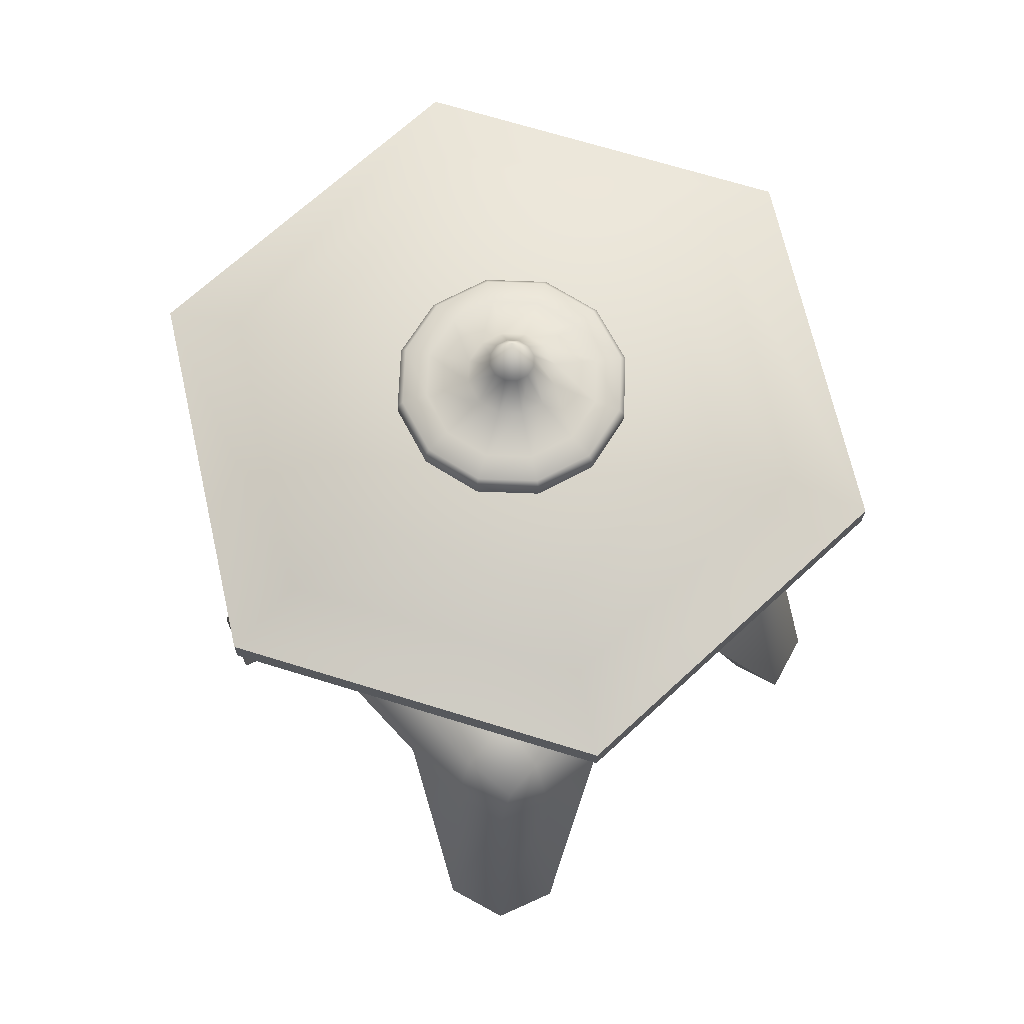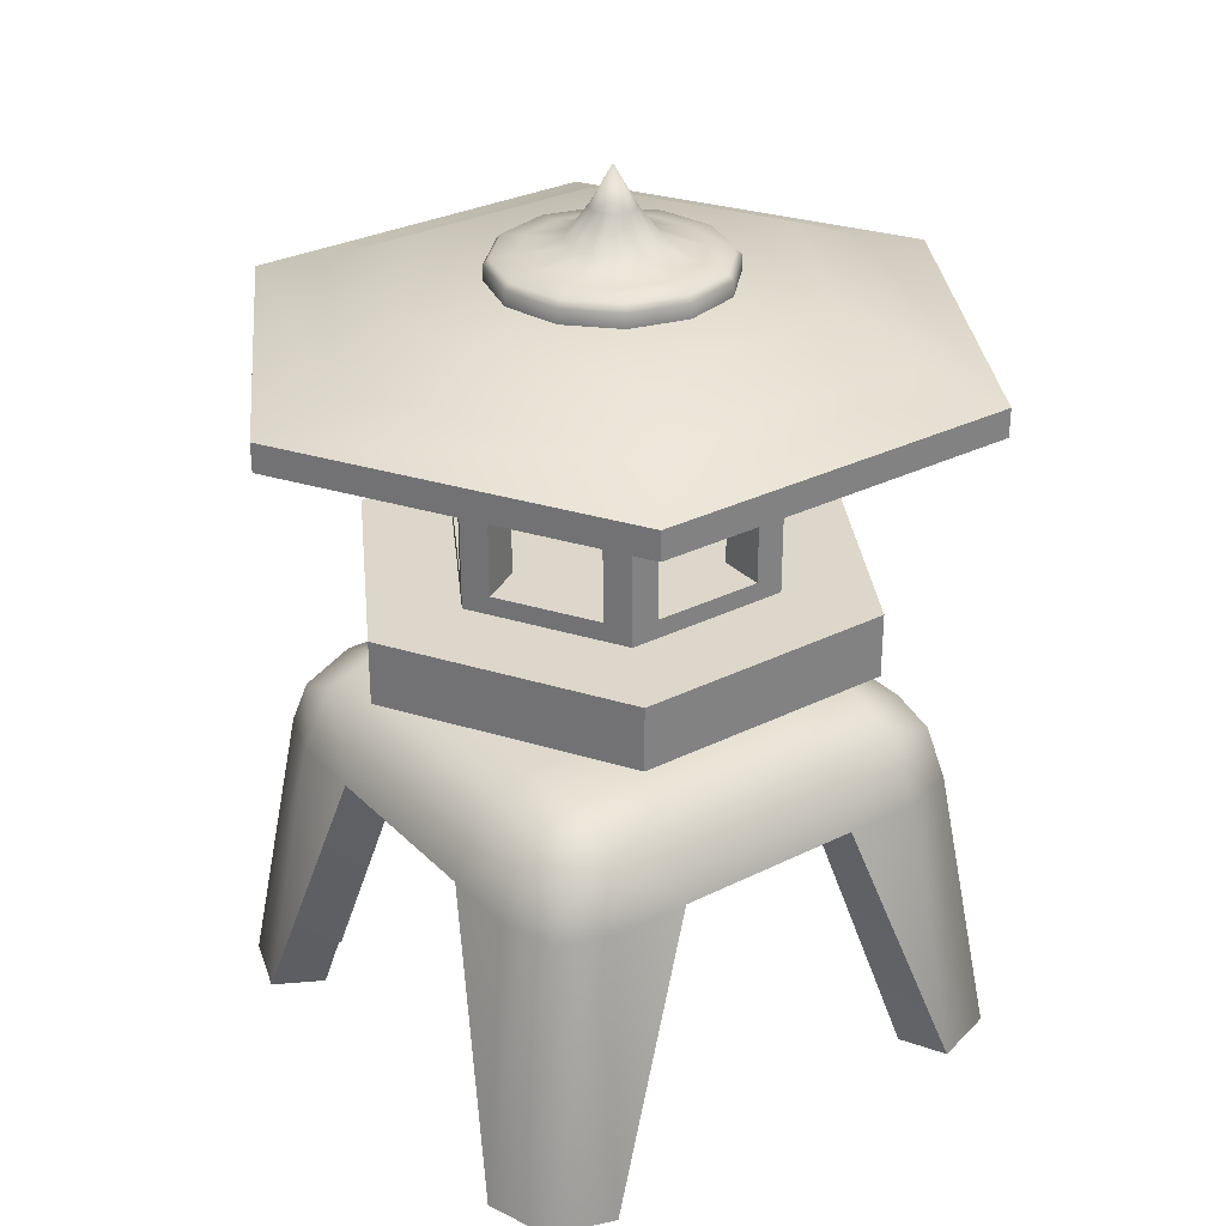
<metadata>
{"format":"obj","ext":"obj","renderer":"f3d","projection":"perspective","resolution":1024,"background":"white","views":[{"elev":69.2,"azim":47.2,"up":"+Y"},{"elev":30.4,"azim":-125.8,"up":"+Y"}]}
</metadata>
<code>
v  1.588 6.5 1.588
v  1.588 6.5 -1.588
v  -1.588 6.5 -1.588
v  -1.588 6.5 1.588
v  -2.989 5 4.27
v  -3.603 5.844 3.836
v  -3.95 5 3.95
v  4.27 5 2.989
v  3.836 5.844 3.603
v  3.95 5 3.95
v  -4.27 5 -2.989
v  -3.836 5.844 -3.603
v  -3.95 5 -3.95
v  2.989 5 -4.27
v  3.603 5.844 -3.836
v  3.95 5 -3.95
v  -1.588 6.5 2.836
v  -1.61 6.125 3.798
v  1.61 6.125 3.798
v  1.588 6.5 2.836
v  2.836 6.5 1.588
v  3.798 6.125 1.61
v  3.798 6.125 -1.61
v  2.836 6.5 -1.588
v  1.588 6.5 -2.836
v  1.61 6.125 -3.798
v  -1.61 6.125 -3.798
v  -1.588 6.5 -2.836
v  -2.836 6.5 -1.588
v  -3.798 6.125 -1.61
v  -3.798 6.125 1.61
v  -2.836 6.5 1.588
v  3.5 0 5
v  4.625 0 4.625
v  2.989 5 4.27
v  -4.625 0 4.625
v  -3.5 0 5
v  5 0 -3.5
v  4.625 0 -4.625
v  4.27 5 -2.989
v  -3.5 0 -5
v  -4.625 0 -4.625
v  -2.989 5 -4.27
v  -2.874 6.125 3.798
v  -2.836 6.5 2.836
v  -3.798 6.125 2.874
v  -4.27 5 2.989
v  3.798 6.125 2.874
v  2.836 6.5 2.836
v  2.874 6.125 3.798
v  -3.798 6.125 -2.874
v  -2.836 6.5 -2.836
v  -2.874 6.125 -3.798
v  2.874 6.125 -3.798
v  2.836 6.5 -2.836
v  3.798 6.125 -2.874
v  -1.674 5 4.27
v  1.674 5 4.27
v  4.27 5 1.674
v  4.27 5 -1.674
v  1.674 5 -4.27
v  -1.674 5 -4.27
v  -4.27 5 -1.674
v  -4.27 5 1.674
v  5 0 3.5
v  -5 0 3.5
v  3.5 0 -5
v  -5 0 -3.5
v  -1.588 5.5 -1.588
v  1.588 5.5 -1.588
v  1.588 5.5 1.588
v  -1.588 5.5 1.588
v  -3.256 4.728 3.283
v  -3.092 5.264 3.201
v  -2.856 4.746 3.312
v  3.283 4.728 3.256
v  3.201 5.264 3.092
v  3.312 4.746 2.856
v  -3.283 4.728 -3.256
v  -3.201 5.264 -3.092
v  -3.312 4.746 -2.856
v  3.256 4.728 -3.283
v  3.092 5.264 -3.201
v  2.856 4.746 -3.312
v  1.61 5.409 3.1
v  -1.61 5.409 3.1
v  -1.588 5.517 2.651
v  1.588 5.517 2.651
v  3.1 5.409 -1.61
v  3.1 5.409 1.61
v  2.651 5.517 1.588
v  2.651 5.517 -1.588
v  -1.61 5.409 -3.1
v  1.61 5.409 -3.1
v  1.588 5.517 -2.651
v  -1.588 5.517 -2.651
v  -3.1 5.409 1.61
v  -3.1 5.409 -1.61
v  -2.651 5.517 -1.588
v  -2.651 5.517 1.588
v  3.93 -0.1875 3.93
v  3.228 -0.1661 4.052
v  2.838 4.724 3.321
v  -3.93 -0.1875 3.93
v  -3.228 -0.1661 4.052
v  3.93 -0.1875 -3.93
v  4.052 -0.1661 -3.228
v  3.321 4.724 -2.838
v  -3.93 -0.1875 -3.93
v  -3.228 -0.1661 -4.052
v  -2.838 4.724 -3.321
v  -2.748 5.389 3.133
v  -3.12 5.408 2.714
v  -2.662 5.531 2.662
v  -3.321 4.724 2.838
v  3.133 5.389 2.748
v  2.714 5.408 3.12
v  2.662 5.531 2.662
v  -3.133 5.389 -2.748
v  -2.714 5.408 -3.12
v  -2.662 5.531 -2.662
v  2.748 5.389 -3.133
v  3.12 5.408 -2.714
v  2.662 5.531 -2.662
v  1.674 4.679 3.323
v  -1.674 4.679 3.323
v  3.323 4.679 -1.674
v  3.323 4.679 1.674
v  -1.674 4.679 -3.323
v  1.674 4.679 -3.323
v  -3.323 4.679 1.674
v  -3.323 4.679 -1.674
v  4.052 -0.1661 3.228
v  -4.052 -0.1661 3.228
v  3.228 -0.1661 -4.052
v  -4.052 -0.1661 -3.228
v  -0 6.909 -2.979
v  -1.49 6.909 -2.58
v  -1.72 7.607 -2.979
v  -0 7.607 -3.44
v  -2.58 6.909 -1.49
v  -2.979 7.607 -1.72
v  -2.979 6.909 -0
v  -3.44 7.607 -0
v  -2.58 6.909 1.49
v  -2.979 7.607 1.72
v  -1.49 6.909 2.58
v  -1.72 7.607 2.979
v  -0 6.909 2.979
v  -0 7.607 3.44
v  1.49 6.909 2.58
v  1.72 7.607 2.979
v  2.58 6.909 1.49
v  2.979 7.607 1.72
v  2.979 6.909 0
v  3.44 7.607 0
v  2.58 6.909 -1.49
v  2.979 7.607 -1.72
v  1.49 6.909 -2.58
v  1.72 7.607 -2.979
v  -0.86 6.398 -1.49
v  -0 6.398 -1.72
v  -1.49 6.398 -0.86
v  -1.72 6.398 0
v  -1.49 6.398 0.86
v  -0.86 6.398 1.49
v  -0 6.398 1.72
v  0.86 6.398 1.49
v  1.49 6.398 0.86
v  1.72 6.398 0
v  1.49 6.398 -0.86
v  0.86 6.398 -1.49
v  0 6.211 0
v  -0 7.607 -4.656
v  -4.033 7.607 -2.328
v  -4.033 7.607 2.328
v  -0 7.607 4.656
v  4.033 7.607 2.328
v  4.033 7.607 -2.328
v  -4.033 8.737 -2.328
v  -0 8.737 -4.656
v  -4.033 8.737 2.328
v  -0 8.737 4.656
v  4.033 8.737 2.328
v  4.033 8.737 -2.328
v  -0 8.737 0
v  -5.557 12.2 -3.208
v  -0 12.2 -6.417
v  -0 12.2 0
v  -5.557 12.2 3.208
v  -0 12.2 6.417
v  5.557 12.2 3.208
v  5.557 12.2 -3.208
v  -5.557 12.69 -3.208
v  -0 12.69 -6.417
v  -5.557 12.69 3.208
v  -0 12.69 6.417
v  5.557 12.69 3.208
v  5.557 12.69 -3.208
v  -4.373 13.09 -2.525
v  -0 13.09 -5.049
v  -4.373 13.09 2.525
v  -0 13.09 5.049
v  4.373 13.09 2.525
v  4.373 13.09 -2.525
v  -3.175 13.66 -1.833
v  -0 13.66 -3.666
v  -3.175 13.66 1.833
v  -0 13.66 3.666
v  3.175 13.66 1.833
v  3.175 13.66 -1.833
v  -0 13.66 0
v  -2.109 9.067 -1.711
v  -0.4272 9.067 -2.682
v  -0 8.737 -2.928
v  -2.536 8.737 -1.464
v  -2.109 11.87 -1.711
v  -2.536 12.2 -1.464
v  -0.4272 11.87 -2.682
v  -0 12.2 -2.928
v  -2.536 9.067 0.9708
v  -2.536 9.067 -0.9708
v  -2.536 8.737 1.464
v  -2.536 11.87 0.9708
v  -2.536 12.2 1.464
v  -2.536 11.87 -0.9708
v  -0.4272 9.067 2.682
v  -2.109 9.067 1.711
v  -0 8.737 2.928
v  -0.4272 11.87 2.682
v  -0 12.2 2.928
v  -2.109 11.87 1.711
v  2.109 9.067 1.711
v  0.4272 9.067 2.682
v  2.536 8.737 1.464
v  2.109 11.87 1.711
v  2.536 12.2 1.464
v  0.4272 11.87 2.682
v  2.536 9.067 -0.9708
v  2.536 9.067 0.9708
v  2.536 8.737 -1.464
v  2.536 11.87 -0.9708
v  2.536 12.2 -1.464
v  2.536 11.87 0.9708
v  0.4272 9.067 -2.682
v  2.109 9.067 -1.711
v  0.4272 11.87 -2.682
v  2.109 11.87 -1.711
v  -0 8.737 -2.119
v  -0.0224 9.067 -1.98
v  -1.704 9.067 -1.01
v  -1.835 8.737 -1.059
v  -1.704 11.87 -1.01
v  -1.835 12.2 -1.059
v  -0.0224 11.87 -1.98
v  -0 12.2 -2.119
v  -1.726 9.067 -0.9708
v  -1.726 9.067 0.9708
v  -1.835 8.737 1.059
v  -1.726 11.87 0.9708
v  -1.835 12.2 1.059
v  -1.726 11.87 -0.9708
v  -1.704 9.067 1.01
v  -0.0224 9.067 1.98
v  -0 8.737 2.119
v  -0.0224 11.87 1.98
v  -0 12.2 2.119
v  -1.704 11.87 1.01
v  0.0224 9.067 1.98
v  1.704 9.067 1.01
v  1.835 8.737 1.059
v  1.704 11.87 1.01
v  1.835 12.2 1.059
v  0.0224 11.87 1.98
v  1.726 9.067 0.9708
v  1.726 9.067 -0.9708
v  1.835 8.737 -1.059
v  1.726 11.87 -0.9708
v  1.835 12.2 -1.059
v  1.726 11.87 0.9708
v  1.704 9.067 -1.01
v  0.0224 9.067 -1.98
v  0.0224 11.87 -1.98
v  1.704 11.87 -1.01
v  1.999 13.64 -0
v  1.731 13.64 -0.9996
v  1.731 13.92 -0.9996
v  1.999 13.92 -0
v  0.9996 13.64 -1.731
v  0.9996 13.92 -1.731
v  -0 13.64 -1.999
v  -0 13.92 -1.999
v  -0.9996 13.64 -1.731
v  -0.9996 13.92 -1.731
v  -1.731 13.64 -0.9996
v  -1.731 13.92 -0.9996
v  -1.999 13.64 -0
v  -1.999 13.92 -0
v  -1.731 13.64 0.9996
v  -1.731 13.92 0.9996
v  -0.9996 13.64 1.731
v  -0.9996 13.92 1.731
v  -0 13.64 1.999
v  -0 13.92 1.999
v  0.9996 13.64 1.731
v  0.9996 13.92 1.731
v  1.731 13.64 0.9996
v  1.731 13.92 0.9996
v  1.908 14.02 0
v  1.652 14.02 -0.9539
v  1.288 14.08 -0.7435
v  1.487 14.08 0
v  0.9539 14.02 -1.652
v  0.7435 14.08 -1.288
v  -0 14.02 -1.908
v  -0 14.08 -1.487
v  -0.9539 14.02 -1.652
v  -0.7435 14.08 -1.288
v  -1.652 14.02 -0.9539
v  -1.288 14.08 -0.7435
v  -1.908 14.02 -0
v  -1.487 14.08 -0
v  -1.652 14.02 0.9539
v  -1.288 14.08 0.7435
v  -0.9539 14.02 1.652
v  -0.7435 14.08 1.288
v  -0 14.02 1.908
v  -0 14.08 1.487
v  0.9539 14.02 1.652
v  0.7435 14.08 1.288
v  1.652 14.02 0.9539
v  1.288 14.08 0.7435
v  0.6604 14.29 -0.3813
v  0.7626 14.29 0
v  0.3813 14.29 -0.6604
v  -0 14.29 -0.7626
v  -0.3813 14.29 -0.6604
v  -0.6604 14.29 -0.3813
v  -0.7626 14.29 -0
v  -0.6604 14.29 0.3813
v  -0.3813 14.29 0.6604
v  -0 14.29 0.7626
v  0.3813 14.29 0.6604
v  0.6604 14.29 0.3813
v  0.3304 14.8 -0.1908
v  0.3815 14.8 0
v  0.1908 14.8 -0.3304
v  -0 14.8 -0.3815
v  -0.1908 14.8 -0.3304
v  -0.3304 14.8 -0.1908
v  -0.3815 14.8 0
v  -0.3304 14.8 0.1908
v  -0.1908 14.8 0.3304
v  -0 14.8 0.3815
v  0.1908 14.8 0.3304
v  0.3304 14.8 0.1908
v  -0 15.49 -0
g Lantern
f 1 2 3
f 3 4 1
f 5 6 7
f 8 9 10
f 11 12 13
f 14 15 16
f 17 18 19
f 19 20 17
f 21 22 23
f 23 24 21
f 25 26 27
f 27 28 25
f 29 30 31
f 31 32 29
f 33 34 10
f 10 35 33
f 5 7 36
f 36 37 5
f 38 39 16
f 16 40 38
f 41 42 13
f 13 43 41
f 5 44 6
f 44 45 46
f 46 6 44
f 6 46 47
f 47 7 6
f 8 48 9
f 48 49 50
f 50 9 48
f 9 50 35
f 35 10 9
f 11 51 12
f 51 52 53
f 53 12 51
f 12 53 43
f 43 13 12
f 14 54 15
f 54 55 56
f 56 15 54
f 15 56 40
f 40 16 15
f 18 57 58
f 58 19 18
f 22 59 60
f 60 23 22
f 26 61 62
f 62 27 26
f 30 63 64
f 64 31 30
f 34 65 8
f 8 10 34
f 7 47 66
f 66 36 7
f 39 67 14
f 14 16 39
f 42 68 11
f 11 13 42
f 2 25 28
f 28 3 2
f 4 17 20
f 20 1 4
f 38 40 60
f 59 8 65
f 66 47 64
f 63 11 68
f 55 24 23
f 23 56 55
f 22 21 49
f 49 48 22
f 45 32 31
f 31 46 45
f 30 29 52
f 52 51 30
f 56 23 60
f 60 40 56
f 59 22 48
f 48 8 59
f 46 31 64
f 64 47 46
f 63 30 51
f 51 11 63
f 4 3 29
f 29 32 4
f 2 1 21
f 21 24 2
f 33 35 58
f 57 5 37
f 41 43 62
f 61 14 67
f 49 20 19
f 19 50 49
f 18 17 45
f 45 44 18
f 52 28 27
f 27 53 52
f 26 25 55
f 55 54 26
f 50 19 58
f 58 35 50
f 57 18 44
f 44 5 57
f 53 27 62
f 62 43 53
f 61 26 54
f 54 14 61
f 3 28 52
f 52 29 3
f 25 2 24
f 24 55 25
f 1 20 49
f 49 21 1
f 17 4 32
f 32 45 17
f 69 70 71
f 71 72 69
f 73 74 75
f 76 77 78
f 79 80 81
f 82 83 84
f 85 86 87
f 87 88 85
f 89 90 91
f 91 92 89
f 93 94 95
f 95 96 93
f 97 98 99
f 99 100 97
f 76 101 102
f 102 103 76
f 104 73 75
f 75 105 104
f 82 106 107
f 107 108 82
f 79 109 110
f 110 111 79
f 74 112 75
f 113 114 112
f 112 74 113
f 115 113 74
f 74 73 115
f 77 116 78
f 117 118 116
f 116 77 117
f 103 117 77
f 77 76 103
f 80 119 81
f 120 121 119
f 119 80 120
f 111 120 80
f 80 79 111
f 83 122 84
f 123 124 122
f 122 83 123
f 108 123 83
f 83 82 108
f 125 126 86
f 86 85 125
f 127 128 90
f 90 89 127
f 129 130 94
f 94 93 129
f 131 132 98
f 98 97 131
f 78 133 101
f 101 76 78
f 134 115 73
f 73 104 134
f 84 135 106
f 106 82 84
f 81 136 109
f 109 79 81
f 96 95 70
f 70 69 96
f 88 87 72
f 72 71 88
f 127 108 107
f 133 78 128
f 131 115 134
f 136 81 132
f 89 92 124
f 124 123 89
f 118 91 90
f 90 116 118
f 97 100 114
f 114 113 97
f 121 99 98
f 98 119 121
f 127 89 123
f 123 108 127
f 116 90 128
f 128 78 116
f 131 97 113
f 113 115 131
f 119 98 132
f 132 81 119
f 99 69 72
f 72 100 99
f 91 71 70
f 70 92 91
f 125 103 102
f 105 75 126
f 129 111 110
f 135 84 130
f 85 88 118
f 118 117 85
f 114 87 86
f 86 112 114
f 93 96 121
f 121 120 93
f 124 95 94
f 94 122 124
f 125 85 117
f 117 103 125
f 112 86 126
f 126 75 112
f 129 93 120
f 120 111 129
f 122 94 130
f 130 84 122
f 121 96 69
f 69 99 121
f 92 70 95
f 95 124 92
f 118 88 71
f 71 91 118
f 100 72 87
f 87 114 100
f 102 101 34
f 34 33 102
f 104 105 37
f 37 36 104
f 107 106 39
f 39 38 107
f 110 109 42
f 42 41 110
f 126 125 58
f 58 57 126
f 128 127 60
f 60 59 128
f 130 129 62
f 62 61 130
f 132 131 64
f 64 63 132
f 101 133 65
f 65 34 101
f 134 104 36
f 36 66 134
f 106 135 67
f 67 39 106
f 109 136 68
f 68 42 109
f 127 107 38
f 38 60 127
f 133 128 59
f 59 65 133
f 131 134 66
f 66 64 131
f 136 132 63
f 63 68 136
f 125 102 33
f 33 58 125
f 105 126 57
f 57 37 105
f 129 110 41
f 41 62 129
f 135 130 61
f 61 67 135
f 137 138 139
f 139 140 137
f 138 141 142
f 142 139 138
f 141 143 144
f 144 142 141
f 143 145 146
f 146 144 143
f 145 147 148
f 148 146 145
f 147 149 150
f 150 148 147
f 149 151 152
f 152 150 149
f 151 153 154
f 154 152 151
f 153 155 156
f 156 154 153
f 155 157 158
f 158 156 155
f 157 159 160
f 160 158 157
f 159 137 140
f 140 160 159
f 161 138 137
f 137 162 161
f 163 141 138
f 138 161 163
f 164 143 141
f 141 163 164
f 165 145 143
f 143 164 165
f 166 147 145
f 145 165 166
f 167 149 147
f 147 166 167
f 168 151 149
f 149 167 168
f 169 153 151
f 151 168 169
f 170 155 153
f 153 169 170
f 171 157 155
f 155 170 171
f 172 159 157
f 157 171 172
f 162 137 159
f 159 172 162
f 173 161 162
f 173 163 161
f 173 164 163
f 173 165 164
f 173 166 165
f 173 167 166
f 173 168 167
f 173 169 168
f 173 170 169
f 173 171 170
f 173 172 171
f 173 162 172
f 174 140 139
f 139 175 174
f 142 175 139
f 175 142 144
f 144 176 175
f 146 176 144
f 176 146 148
f 148 177 176
f 150 177 148
f 177 150 152
f 152 178 177
f 154 178 152
f 178 154 156
f 156 179 178
f 158 179 156
f 179 158 160
f 160 174 179
f 140 174 160
f 175 180 181
f 181 174 175
f 176 182 180
f 180 175 176
f 177 183 182
f 182 176 177
f 178 184 183
f 183 177 178
f 179 185 184
f 184 178 179
f 174 181 185
f 185 179 174
f 180 186 181
f 182 186 180
f 183 186 182
f 184 186 183
f 185 186 184
f 181 186 185
f 187 188 189
f 190 187 189
f 191 190 189
f 192 191 189
f 189 193 192
f 188 193 189
f 188 187 194
f 194 195 188
f 187 190 196
f 196 194 187
f 190 191 197
f 197 196 190
f 191 192 198
f 198 197 191
f 192 193 199
f 199 198 192
f 193 188 195
f 195 199 193
f 195 194 200
f 200 201 195
f 194 196 202
f 202 200 194
f 196 197 203
f 203 202 196
f 197 198 204
f 204 203 197
f 198 199 205
f 205 204 198
f 199 195 201
f 201 205 199
f 201 200 206
f 206 207 201
f 200 202 208
f 208 206 200
f 202 203 209
f 209 208 202
f 203 204 210
f 210 209 203
f 204 205 211
f 211 210 204
f 205 201 207
f 207 211 205
f 207 206 212
f 206 208 212
f 208 209 212
f 209 210 212
f 210 211 212
f 211 207 212
f 213 214 215
f 215 216 213
f 217 213 216
f 216 218 217
f 219 217 218
f 218 220 219
f 214 219 220
f 220 215 214
f 221 222 216
f 216 223 221
f 224 221 223
f 223 225 224
f 226 224 225
f 225 218 226
f 222 226 218
f 218 216 222
f 227 228 223
f 223 229 227
f 230 227 229
f 229 231 230
f 232 230 231
f 231 225 232
f 228 232 225
f 225 223 228
f 233 234 229
f 229 235 233
f 236 233 235
f 235 237 236
f 238 236 237
f 237 231 238
f 234 238 231
f 231 229 234
f 239 240 235
f 235 241 239
f 242 239 241
f 241 243 242
f 244 242 243
f 243 237 244
f 240 244 237
f 237 235 240
f 245 246 241
f 241 215 245
f 247 245 215
f 215 220 247
f 248 247 220
f 220 243 248
f 246 248 243
f 243 241 246
f 249 250 251
f 251 252 249
f 252 251 253
f 253 254 252
f 254 253 255
f 255 256 254
f 256 255 250
f 250 249 256
f 252 257 258
f 258 259 252
f 259 258 260
f 260 261 259
f 261 260 262
f 262 254 261
f 254 262 257
f 257 252 254
f 259 263 264
f 264 265 259
f 265 264 266
f 266 267 265
f 267 266 268
f 268 261 267
f 261 268 263
f 263 259 261
f 265 269 270
f 270 271 265
f 271 270 272
f 272 273 271
f 273 272 274
f 274 267 273
f 267 274 269
f 269 265 267
f 271 275 276
f 276 277 271
f 277 276 278
f 278 279 277
f 279 278 280
f 280 273 279
f 273 280 275
f 275 271 273
f 277 281 282
f 282 249 277
f 249 282 283
f 283 256 249
f 256 283 284
f 284 279 256
f 279 284 281
f 281 277 279
f 249 252 216
f 216 215 249
f 251 250 214
f 214 213 251
f 253 251 213
f 213 217 253
f 254 256 220
f 220 218 254
f 255 253 217
f 217 219 255
f 250 255 219
f 219 214 250
f 252 259 223
f 223 216 252
f 258 257 222
f 222 221 258
f 260 258 221
f 221 224 260
f 261 254 218
f 218 225 261
f 262 260 224
f 224 226 262
f 257 262 226
f 226 222 257
f 259 265 229
f 229 223 259
f 264 263 228
f 228 227 264
f 266 264 227
f 227 230 266
f 267 261 225
f 225 231 267
f 268 266 230
f 230 232 268
f 263 268 232
f 232 228 263
f 265 271 235
f 235 229 265
f 270 269 234
f 234 233 270
f 272 270 233
f 233 236 272
f 273 267 231
f 231 237 273
f 274 272 236
f 236 238 274
f 269 274 238
f 238 234 269
f 271 277 241
f 241 235 271
f 276 275 240
f 240 239 276
f 278 276 239
f 239 242 278
f 279 273 237
f 237 243 279
f 280 278 242
f 242 244 280
f 275 280 244
f 244 240 275
f 277 249 215
f 215 241 277
f 282 281 246
f 246 245 282
f 283 282 245
f 245 247 283
f 256 279 243
f 243 220 256
f 284 283 247
f 247 248 284
f 281 284 248
f 248 246 281
f 285 286 287
f 287 288 285
f 286 289 290
f 290 287 286
f 289 291 292
f 292 290 289
f 291 293 294
f 294 292 291
f 293 295 296
f 296 294 293
f 295 297 298
f 298 296 295
f 297 299 300
f 300 298 297
f 299 301 302
f 302 300 299
f 301 303 304
f 304 302 301
f 303 305 306
f 306 304 303
f 305 307 308
f 308 306 305
f 307 285 288
f 288 308 307
f 309 310 311
f 311 312 309
f 310 313 314
f 314 311 310
f 313 315 316
f 316 314 313
f 315 317 318
f 318 316 315
f 317 319 320
f 320 318 317
f 319 321 322
f 322 320 319
f 321 323 324
f 324 322 321
f 323 325 326
f 326 324 323
f 325 327 328
f 328 326 325
f 327 329 330
f 330 328 327
f 329 331 332
f 332 330 329
f 331 309 312
f 312 332 331
f 312 311 333
f 333 334 312
f 311 314 335
f 335 333 311
f 314 316 336
f 336 335 314
f 316 318 337
f 337 336 316
f 318 320 338
f 338 337 318
f 320 322 339
f 339 338 320
f 322 324 340
f 340 339 322
f 324 326 341
f 341 340 324
f 326 328 342
f 342 341 326
f 328 330 343
f 343 342 328
f 330 332 344
f 344 343 330
f 332 312 334
f 334 344 332
f 334 333 345
f 345 346 334
f 333 335 347
f 347 345 333
f 335 336 348
f 348 347 335
f 336 337 349
f 349 348 336
f 337 338 350
f 350 349 337
f 338 339 351
f 351 350 338
f 339 340 352
f 352 351 339
f 340 341 353
f 353 352 340
f 341 342 354
f 354 353 341
f 342 343 355
f 355 354 342
f 343 344 356
f 356 355 343
f 344 334 346
f 346 356 344
f 346 345 357
f 345 347 357
f 347 348 357
f 348 349 357
f 349 350 357
f 350 351 357
f 351 352 357
f 352 353 357
f 353 354 357
f 354 355 357
f 355 356 357
f 356 346 357
f 305 303 301
f 301 299 297
f 297 295 293
f 301 297 293
f 293 291 289
f 289 286 285
f 293 289 285
f 301 293 285
f 305 301 285
f 307 305 285
f 287 310 309
f 309 288 287
f 290 313 310
f 310 287 290
f 292 315 313
f 313 290 292
f 294 317 315
f 315 292 294
f 296 319 317
f 317 294 296
f 298 321 319
f 319 296 298
f 300 323 321
f 321 298 300
f 302 325 323
f 323 300 302
f 304 327 325
f 325 302 304
f 306 329 327
f 327 304 306
f 308 331 329
f 329 306 308
f 288 309 331
f 331 308 288

</code>
